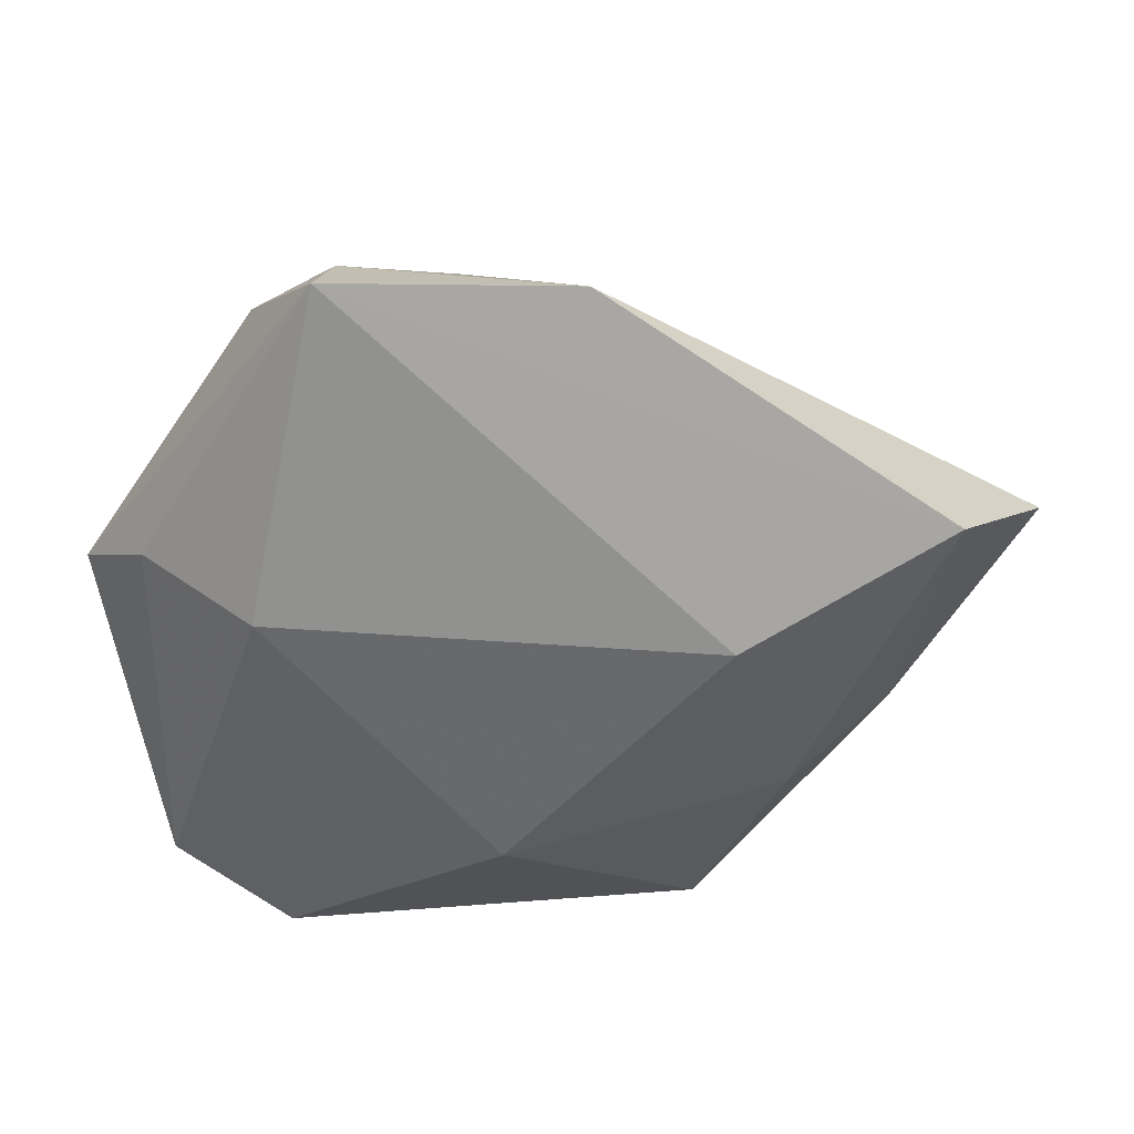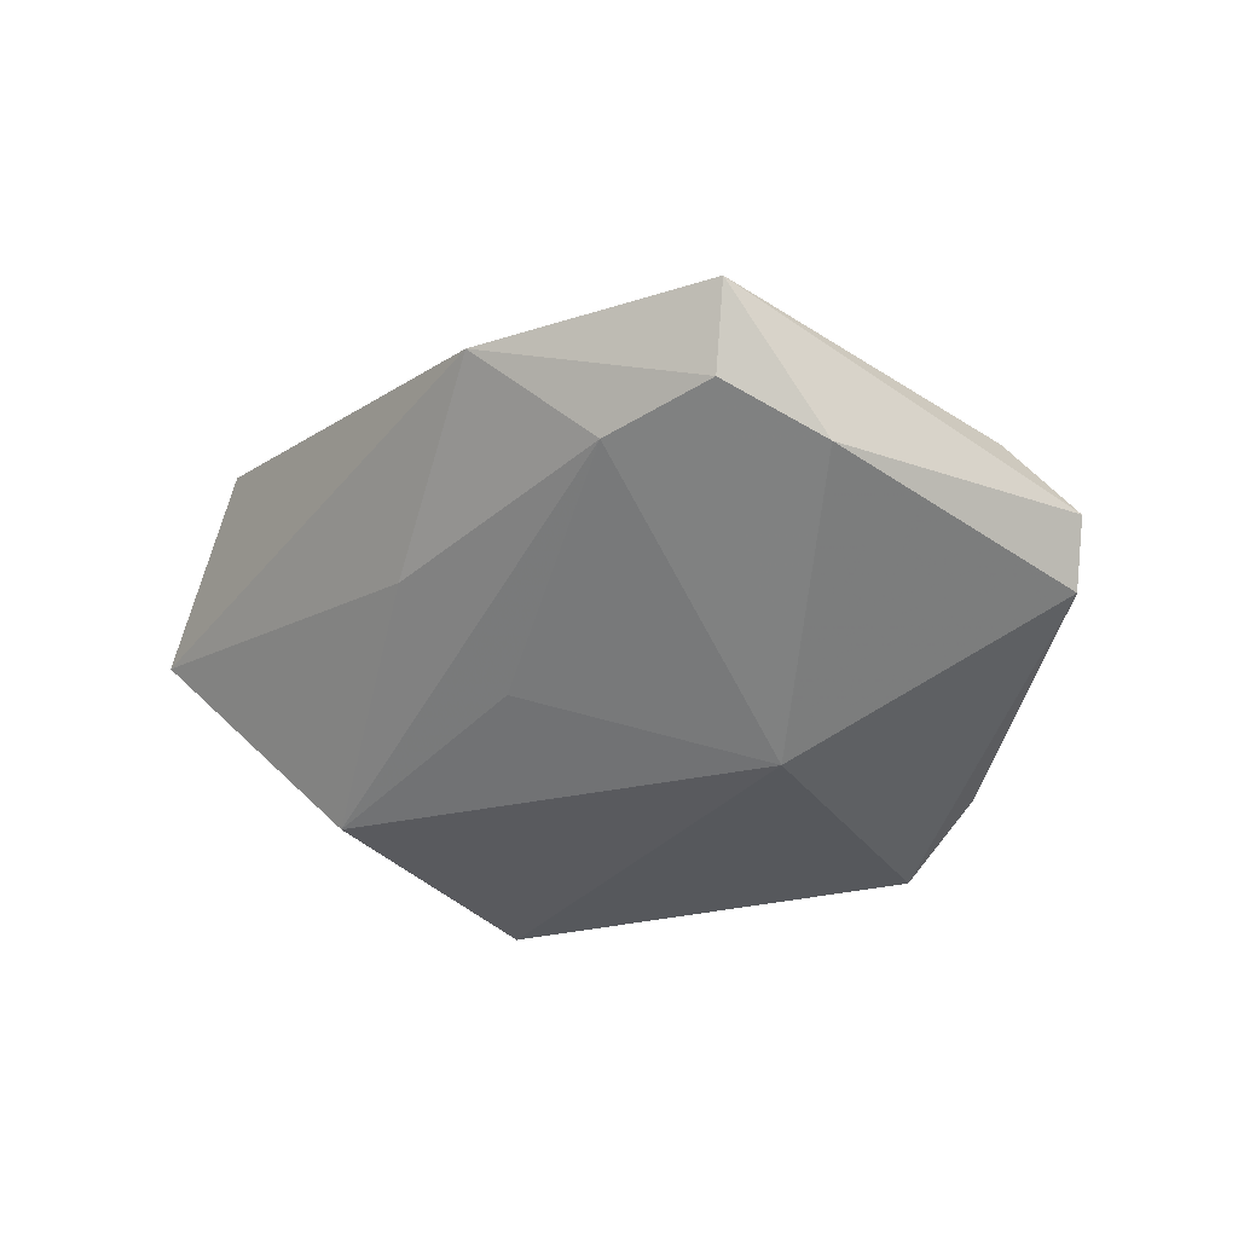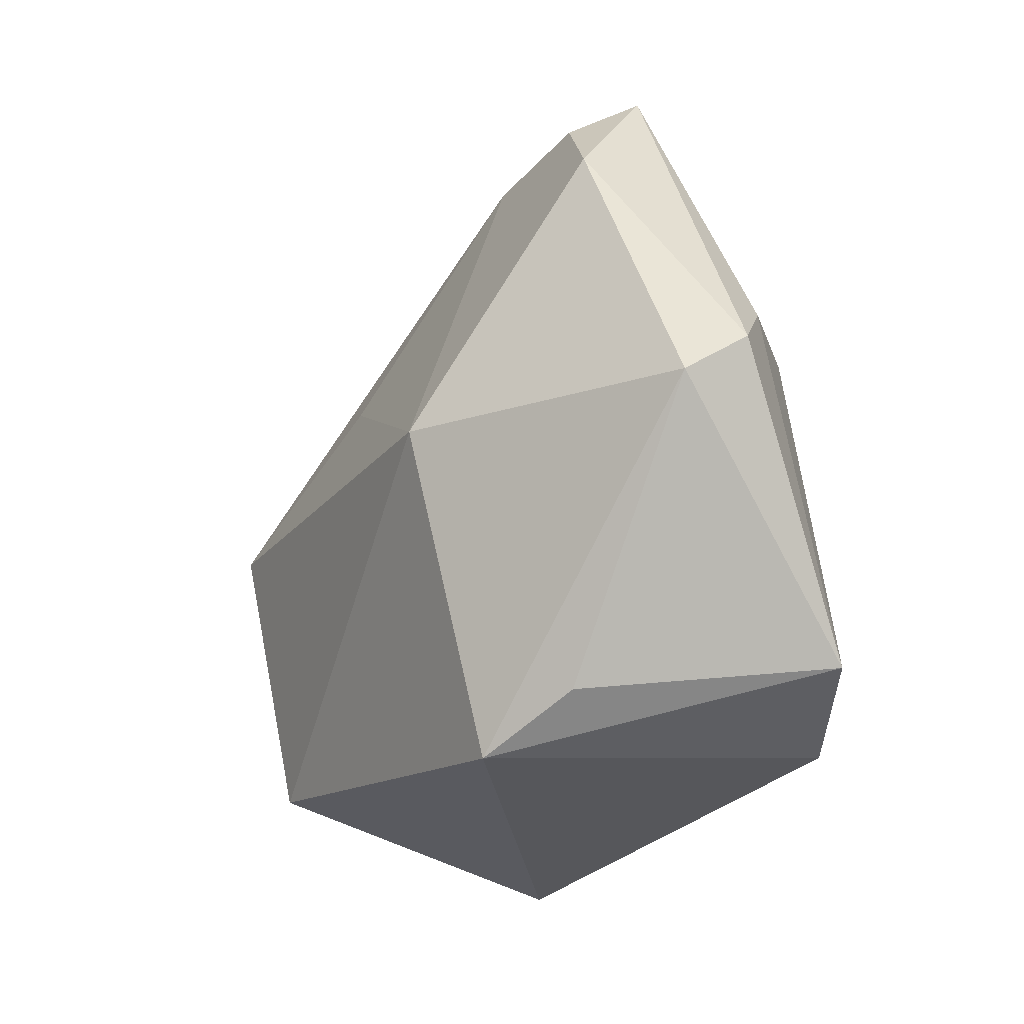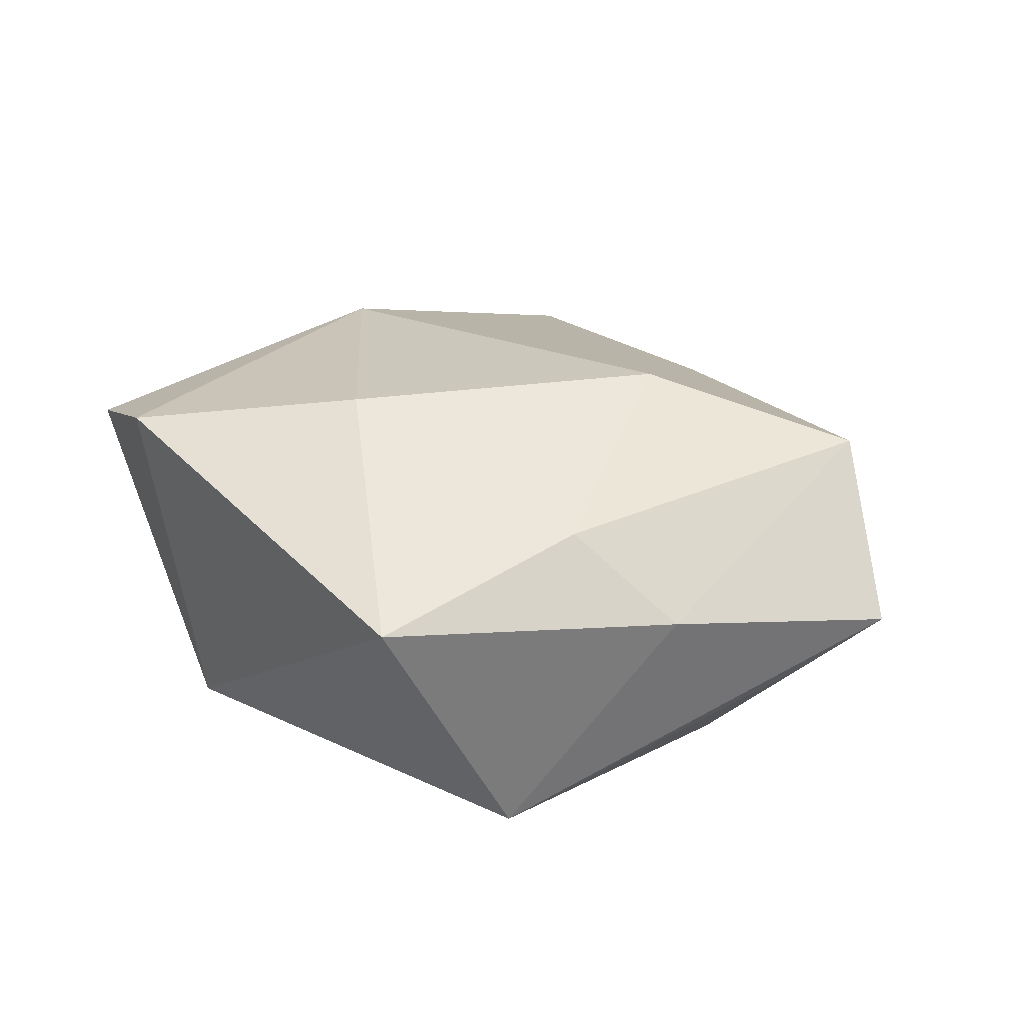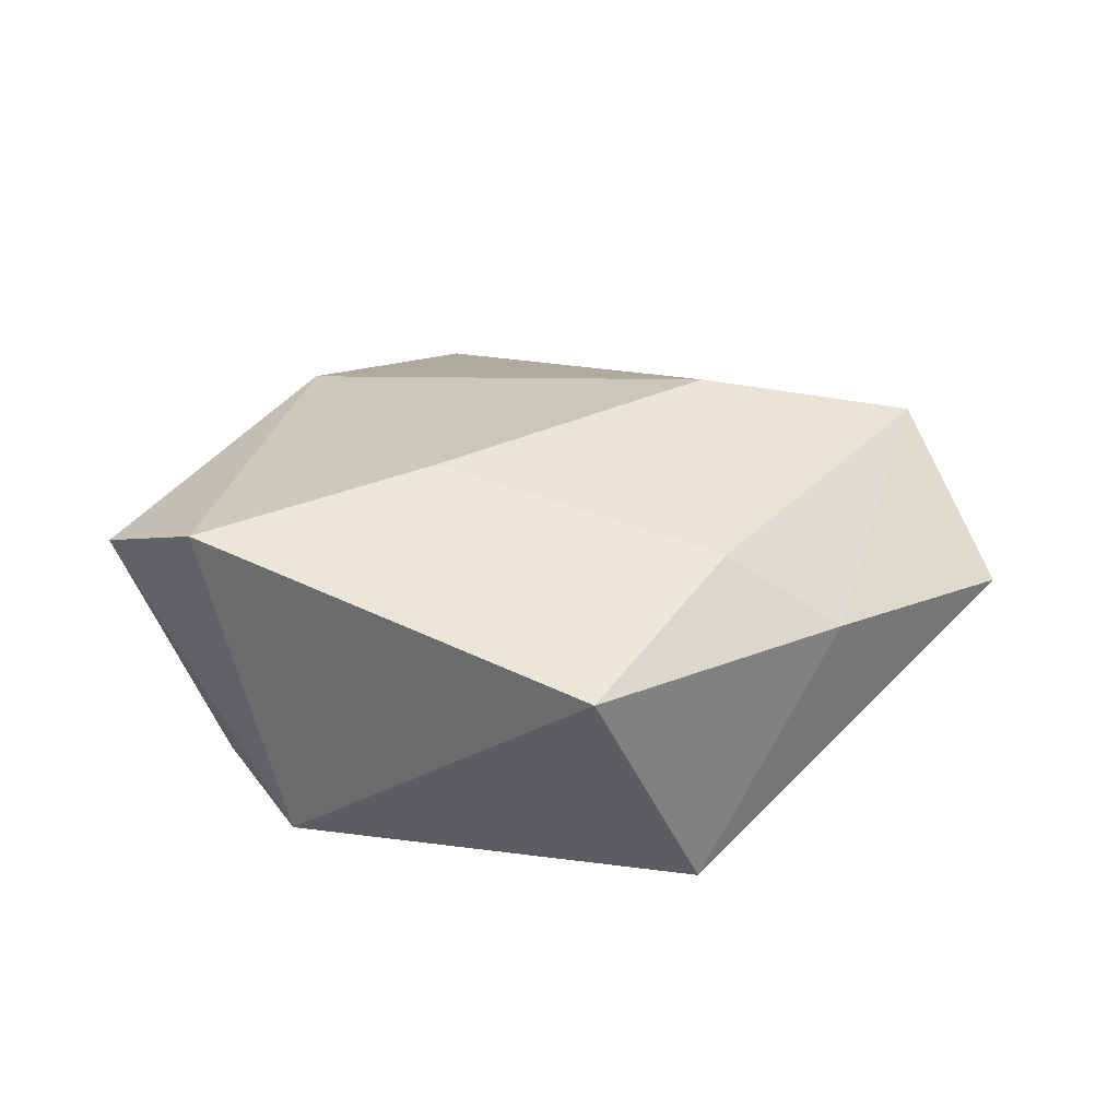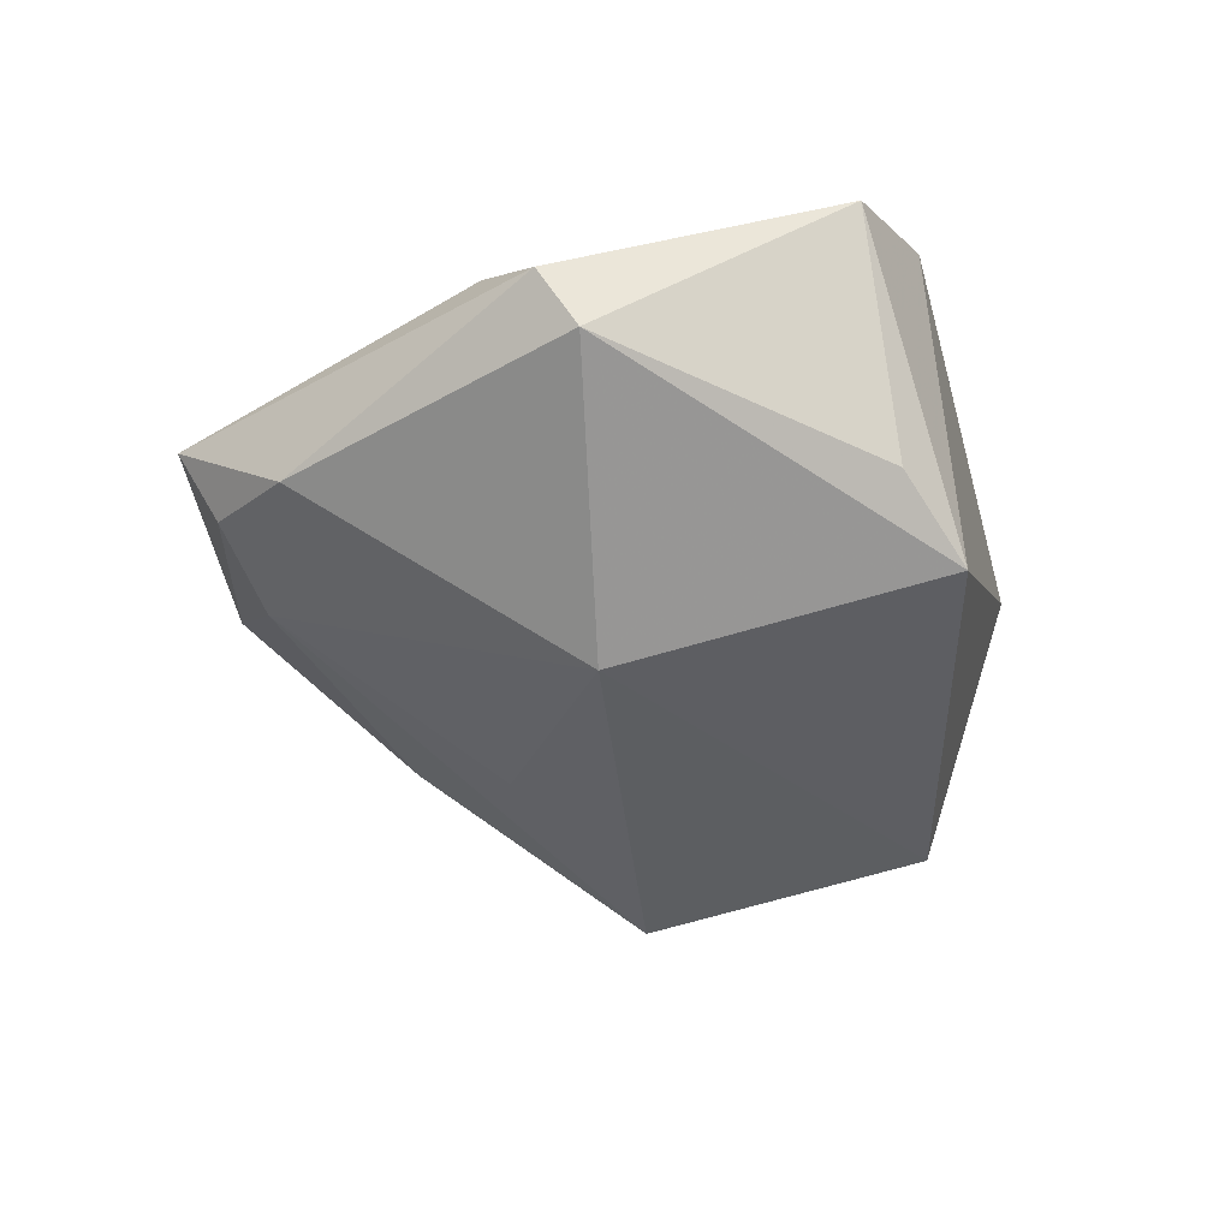
<metadata>
{"format":"obj","ext":"obj","renderer":"f3d","projection":"perspective","resolution":1024,"background":"white","views":[{"elev":46.2,"azim":-5.2,"up":"+Y"},{"elev":-37.7,"azim":-161.9,"up":"+Z"},{"elev":-17.7,"azim":-120.5,"up":"+Y"},{"elev":33.2,"azim":35.7,"up":"+Z"},{"elev":32.7,"azim":13.0,"up":"+Z"},{"elev":-42.6,"azim":-86.5,"up":"+Z"}]}
</metadata>
<code>
v -0.01928 0.04395 -0.006034
v 0.02673 -0.0158 0.0159
v 0.0197 0.02744 -0.00905
v -0.006548 0.04058 -0.007614
v 0.01171 0.01606 -0.01724
v 0.0554 0.009705 0.0006446
v 0.01745 -0.04053 0.01171
v 0.04269 0.02245 0.0155
v 0.03962 -0.01309 0.006674
v -0.0289 -0.0261 -0.01215
v -0.01431 0.004681 -0.02417
v -0.02837 0.03573 -0.0098
v -0.0297 -0.03023 0.01918
v 0.03587 0.002489 -0.02058
v 0.02722 -0.02964 -0.01805
v -0.02157 0.04867 0.002205
v -0.0196 -0.03234 -0.01761
v -0.04178 0.01465 0.003772
v 0.0188 0.01261 0.02182
v -0.04232 -0.02355 0.01281
v -0.04647 0.004399 -0.009296
v -0.04848 0.008639 -0.002662
v 0.005509 0.04655 0.002576
v -0.005701 -0.01599 0.02326
v 0.04719 0.002124 -0.006901
v -0.03024 0.01476 0.01523
f 14 3 6
f 14 15 11
f 14 4 3
f 23 8 6
f 6 3 23
f 3 4 23
f 16 8 23
f 9 15 6
f 6 8 9
f 15 9 7
f 11 21 12
f 20 21 10
f 16 12 22
f 22 12 21
f 22 21 20
f 6 15 25
f 25 14 6
f 15 14 25
f 11 4 5
f 5 14 11
f 4 14 5
f 24 7 2
f 2 9 8
f 2 7 9
f 16 26 19
f 19 8 16
f 19 26 24
f 24 2 19
f 19 2 8
f 1 12 16
f 16 23 1
f 1 23 4
f 1 4 11
f 11 12 1
f 15 7 17
f 11 15 17
f 20 10 17
f 17 21 11
f 17 10 21
f 18 26 16
f 16 22 18
f 20 26 18
f 18 22 20
f 20 17 13
f 13 17 7
f 13 7 24
f 24 26 13
f 13 26 20

</code>
